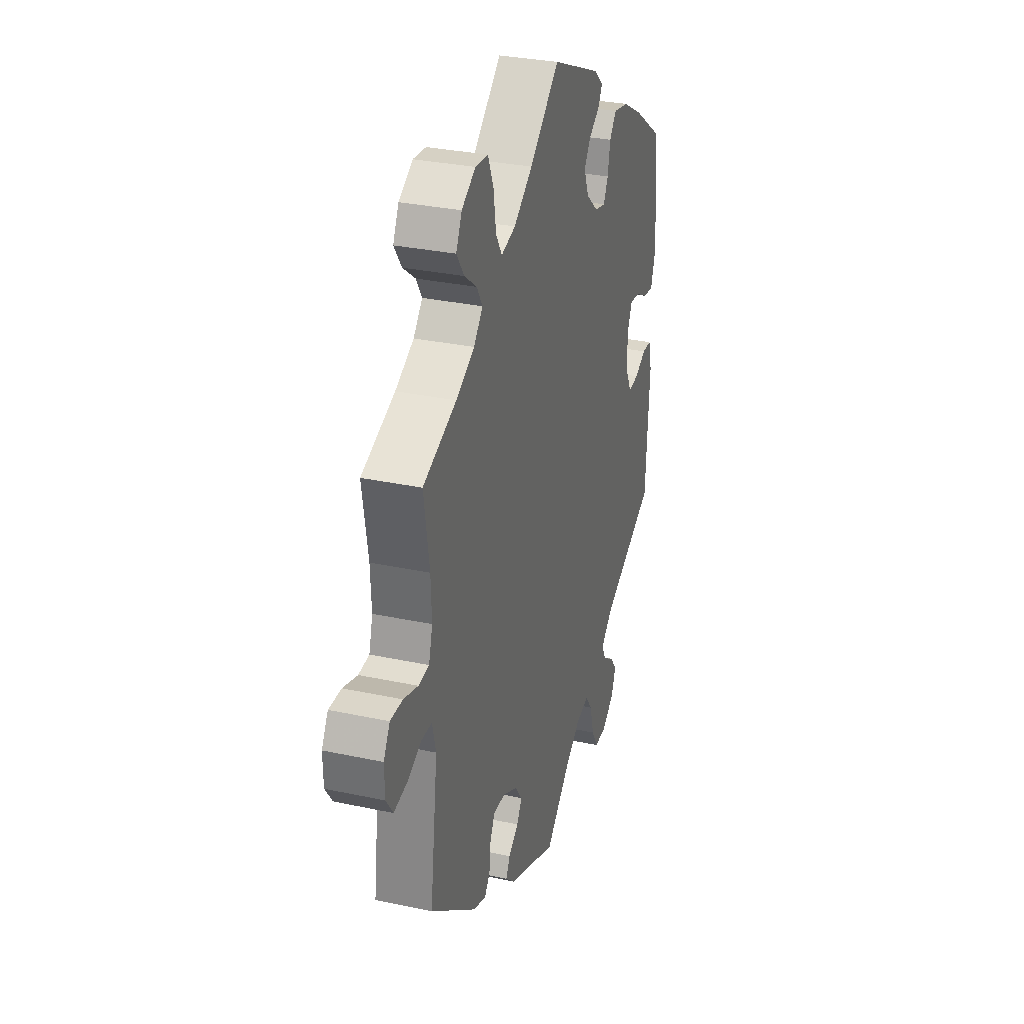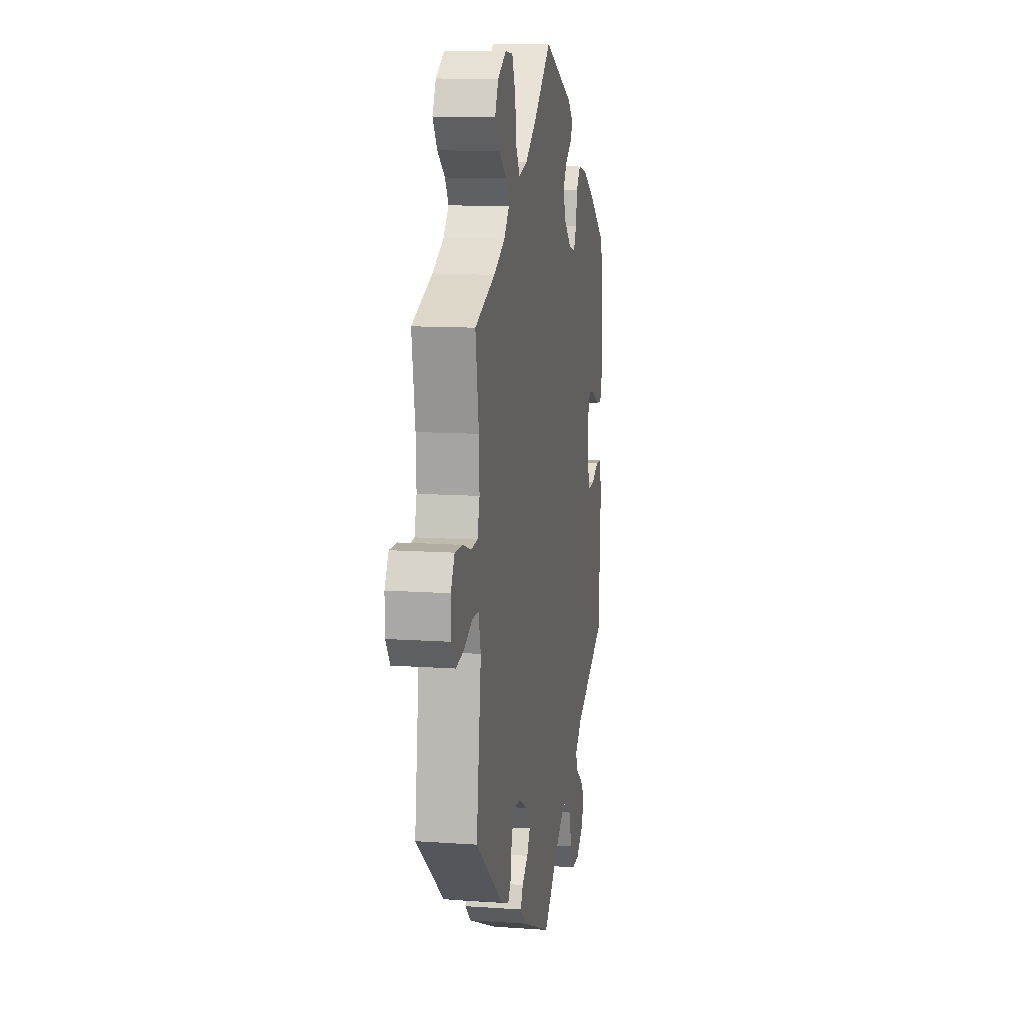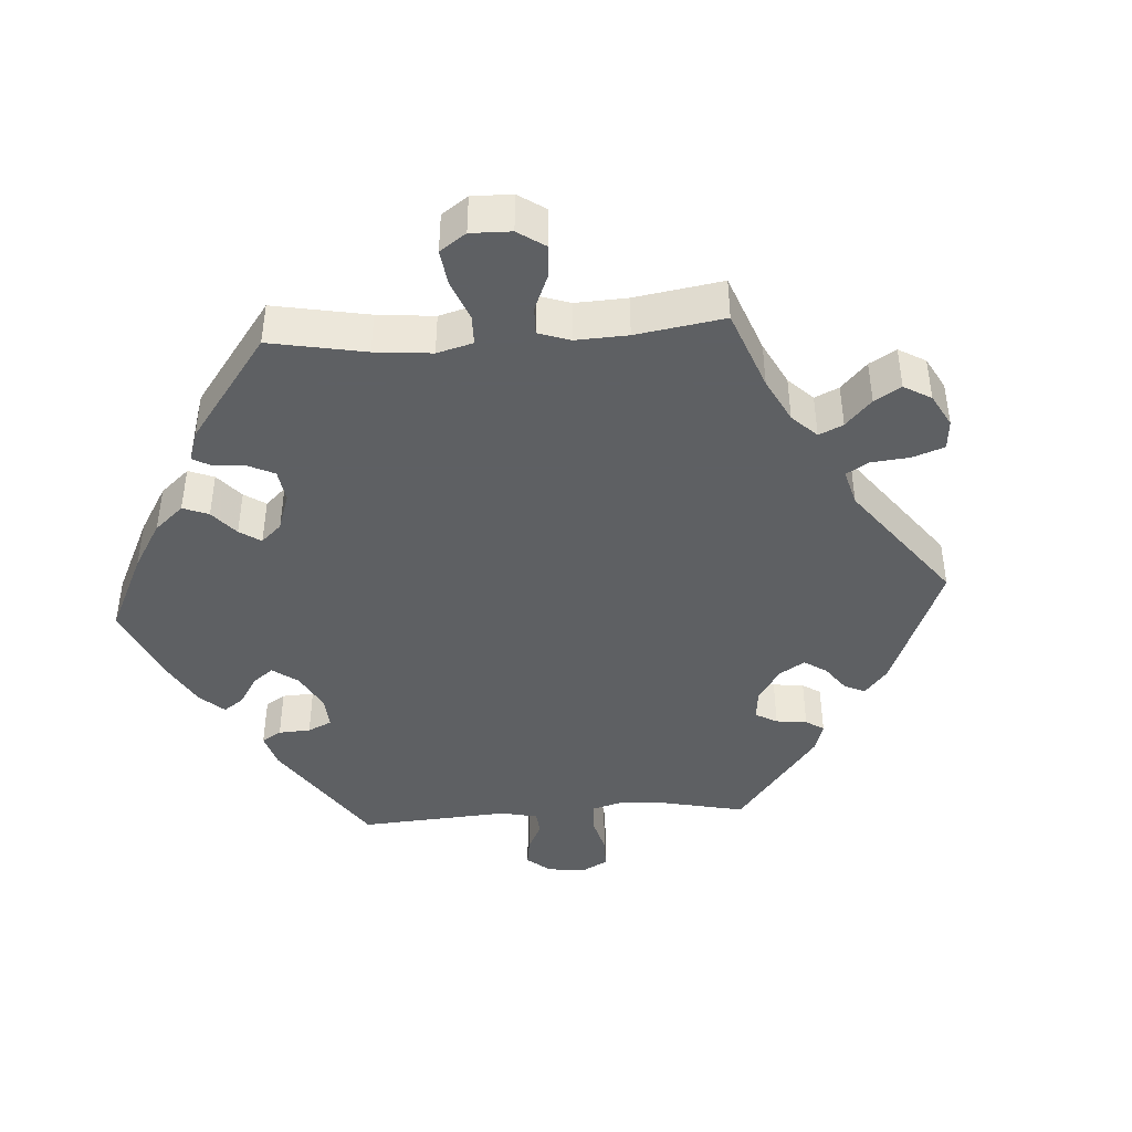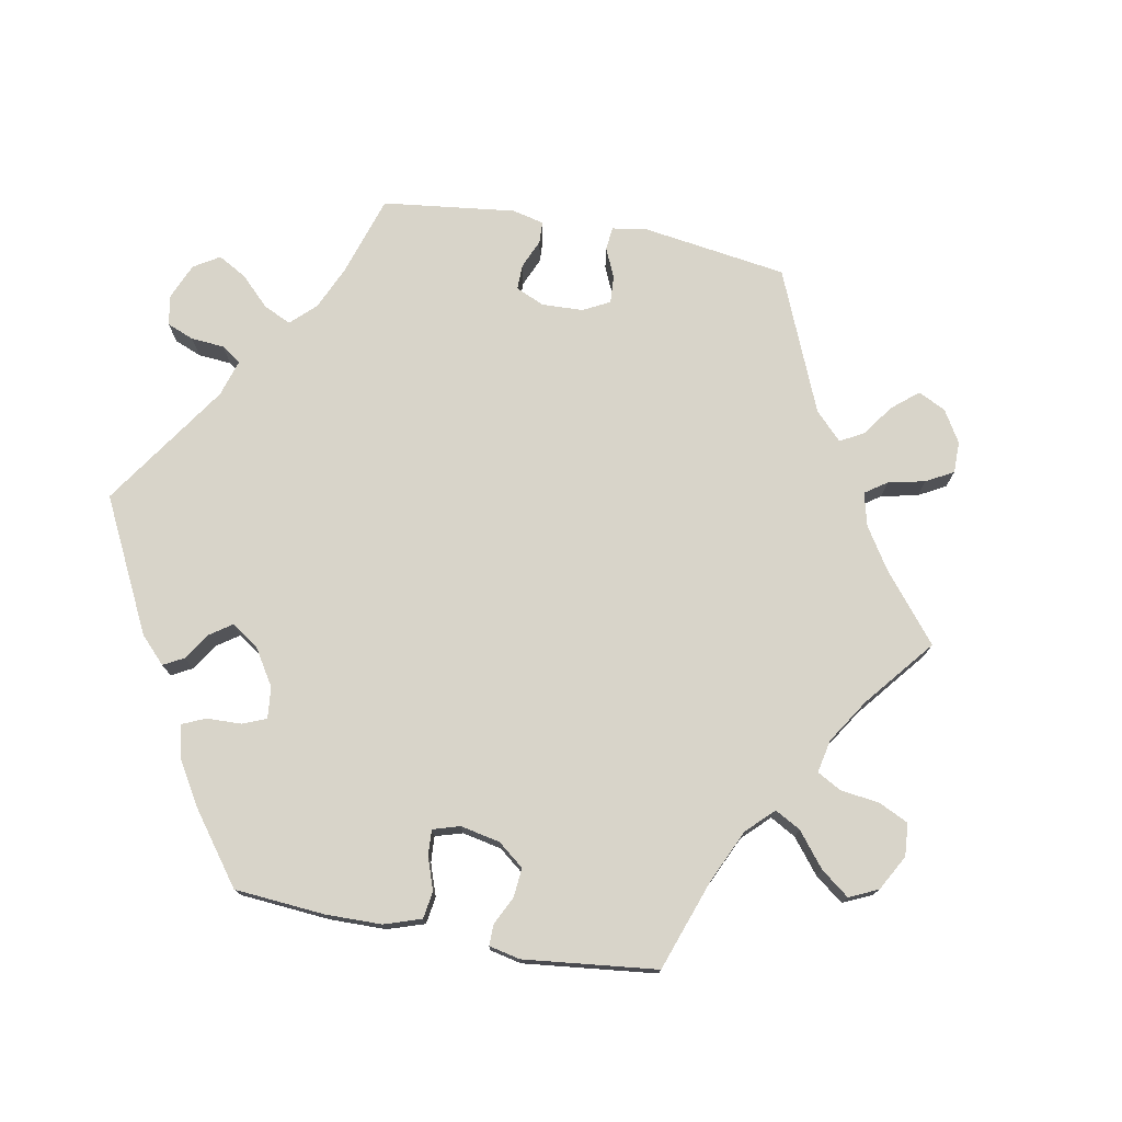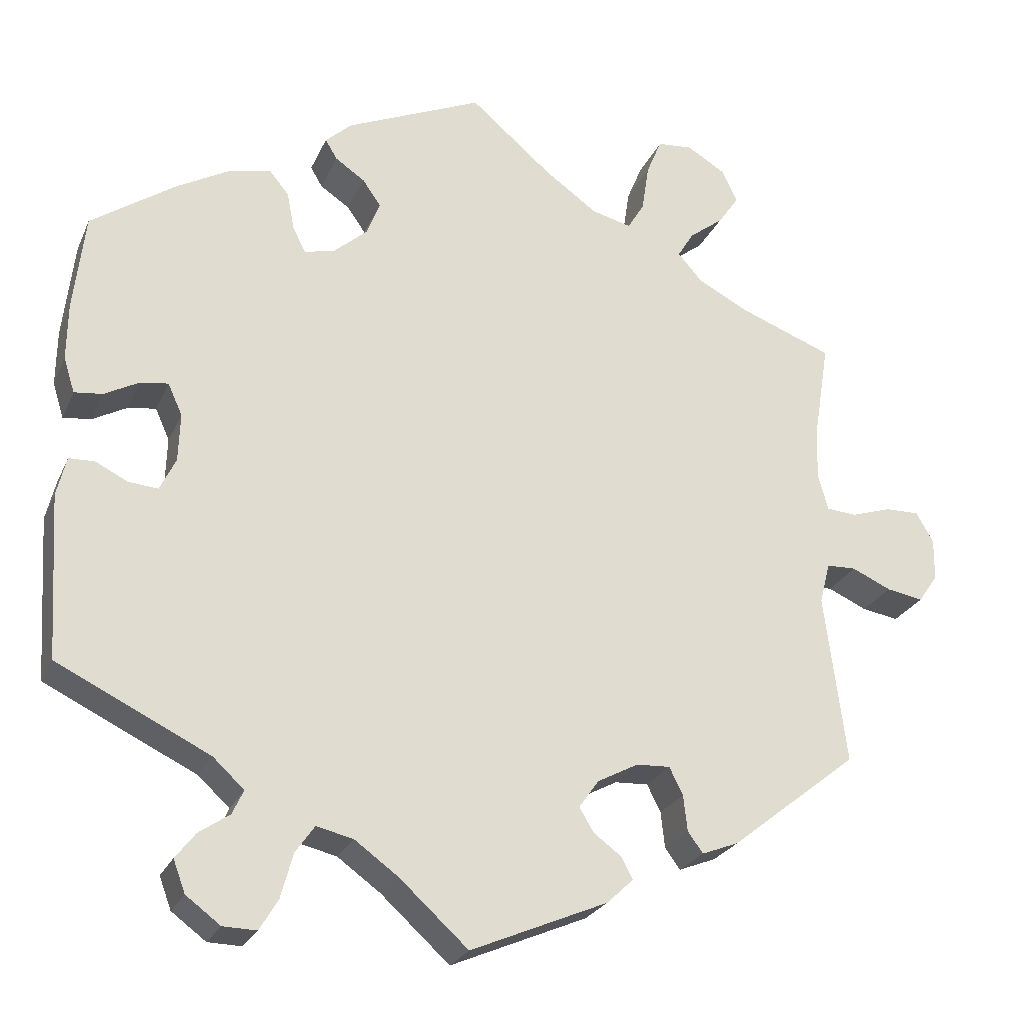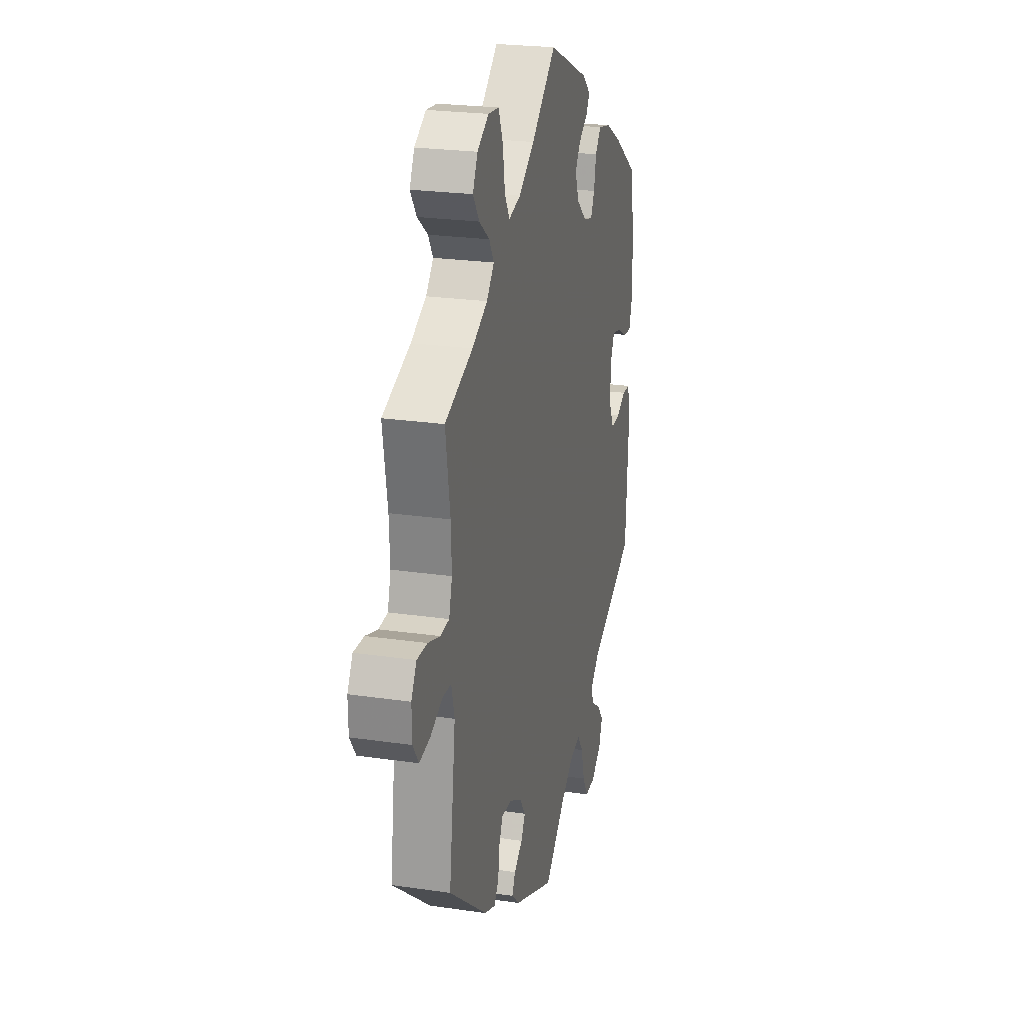
<metadata>
{"format":"obj","ext":"obj","renderer":"f3d","projection":"perspective","resolution":1024,"background":"white","views":[{"elev":31.3,"azim":107.0,"up":"+Z"},{"elev":11.6,"azim":99.7,"up":"+Z"},{"elev":-42.7,"azim":33.9,"up":"+Y"},{"elev":75.5,"azim":-19.5,"up":"+Y"},{"elev":-25.0,"azim":-19.8,"up":"+Z"},{"elev":23.6,"azim":103.9,"up":"+Z"}]}
</metadata>
<code>
v 0.342 0.07 -0.414
v 0.296 0.07 -0.432
v 0.277 0.07 -0.406
v 0.272 0.07 -0.361
v 0.255 0.07 -0.327
v 0.213 0.07 -0.329
v 0.162 0.07 -0.356
v 0.137 0.07 -0.391
v 0.155 0.07 -0.421
v 0.19 0.07 -0.447
v 0.204 0.07 -0.474
v 0.171 0.07 -0.505
v 0 0.07 -0.578
v -0.086 0.07 -0.5
v -0.14 0.07 -0.461
v -0.186 0.07 -0.45
v -0.21 0.07 -0.484
v -0.225 0.07 -0.539
v -0.248 0.07 -0.578
v -0.29 0.07 -0.577
v -0.333 0.07 -0.545
v -0.348 0.07 -0.505
v -0.323 0.07 -0.473
v -0.285 0.07 -0.447
v -0.271 0.07 -0.417
v -0.31 0.07 -0.381
v -0.5 0.07 -0.289
v -0.513 0.07 -0.084
v -0.501 0.07 -0.035
v -0.469 0.07 -0.034
v -0.429 0.07 -0.054
v -0.392 0.07 -0.057
v -0.372 0.07 -0.016
v -0.37 0.07 0.044
v -0.388 0.07 0.084
v -0.423 0.07 0.079
v -0.466 0.07 0.056
v -0.501 0.07 0.052
v -0.515 0.07 0.096
v -0.514 0.07 0.167
v -0.5 0.07 0.289
v -0.396 0.07 0.361
v -0.328 0.07 0.399
v -0.275 0.07 0.41
v -0.251 0.07 0.38
v -0.242 0.07 0.333
v -0.226 0.07 0.301
v -0.188 0.07 0.31
v -0.146 0.07 0.347
v -0.129 0.07 0.39
v -0.152 0.07 0.423
v -0.189 0.07 0.448
v -0.204 0.07 0.473
v -0.171 0.07 0.503
v 0 0.07 0.578
v 0.103 0.07 0.49
v 0.168 0.07 0.444
v 0.218 0.07 0.431
v 0.239 0.07 0.466
v 0.248 0.07 0.526
v 0.267 0.07 0.572
v 0.311 0.07 0.576
v 0.359 0.07 0.547
v 0.379 0.07 0.506
v 0.353 0.07 0.468
v 0.31 0.07 0.435
v 0.29 0.07 0.402
v 0.321 0.07 0.367
v 0.385 0.07 0.334
v 0.501 0.07 0.29
v 0.482 0.07 0.172
v 0.479 0.07 0.103
v 0.492 0.07 0.057
v 0.529 0.07 0.054
v 0.579 0.07 0.07
v 0.622 0.07 0.071
v 0.644 0.07 0.033
v 0.643 0.07 -0.019
v 0.619 0.07 -0.054
v 0.573 0.07 -0.046
v 0.524 0.07 -0.024
v 0.487 0.07 -0.025
v 0.474 0.07 -0.076
v 0.501 0.07 -0.288
v 0.342 0 -0.414
v 0.296 0 -0.432
v 0.277 0 -0.406
v 0.272 0 -0.361
v 0.255 0 -0.327
v 0.213 0 -0.329
v 0.162 0 -0.356
v 0.137 0 -0.391
v 0.155 0 -0.421
v 0.19 0 -0.447
v 0.204 0 -0.474
v 0.171 0 -0.505
v 0 0 -0.578
v -0.086 0 -0.5
v -0.14 0 -0.461
v -0.186 0 -0.45
v -0.21 0 -0.484
v -0.225 0 -0.539
v -0.248 0 -0.578
v -0.29 0 -0.577
v -0.333 0 -0.545
v -0.348 0 -0.505
v -0.323 0 -0.473
v -0.285 0 -0.447
v -0.271 0 -0.417
v -0.31 0 -0.381
v -0.5 0 -0.289
v -0.513 0 -0.084
v -0.501 0 -0.035
v -0.469 0 -0.034
v -0.429 0 -0.054
v -0.392 0 -0.057
v -0.372 0 -0.016
v -0.37 0 0.044
v -0.388 0 0.084
v -0.423 0 0.079
v -0.466 0 0.056
v -0.501 0 0.052
v -0.515 0 0.096
v -0.514 0 0.167
v -0.5 0 0.289
v -0.396 0 0.361
v -0.328 0 0.399
v -0.275 0 0.41
v -0.251 0 0.38
v -0.242 0 0.333
v -0.226 0 0.301
v -0.188 0 0.31
v -0.146 0 0.347
v -0.129 0 0.39
v -0.152 0 0.423
v -0.189 0 0.448
v -0.204 0 0.473
v -0.171 0 0.503
v 0 0 0.578
v 0.103 0 0.49
v 0.168 0 0.444
v 0.218 0 0.431
v 0.239 0 0.466
v 0.248 0 0.526
v 0.267 0 0.572
v 0.311 0 0.576
v 0.359 0 0.547
v 0.379 0 0.506
v 0.353 0 0.468
v 0.31 0 0.435
v 0.29 0 0.402
v 0.321 0 0.367
v 0.385 0 0.334
v 0.501 0 0.29
v 0.482 0 0.172
v 0.479 0 0.103
v 0.492 0 0.057
v 0.529 0 0.054
v 0.579 0 0.07
v 0.622 0 0.071
v 0.644 0 0.033
v 0.643 0 -0.019
v 0.619 0 -0.054
v 0.573 0 -0.046
v 0.524 0 -0.024
v 0.487 0 -0.025
v 0.474 0 -0.076
v 0.501 0 -0.288
f 83 84 1 2
f 82 83 2 3
f 78 79 80 81
f 78 81 82
f 77 78 82
f 74 75 76 77
f 73 74 77 82
f 72 73 82 3
f 69 70 71
f 68 69 71 72
f 67 68 72 3
f 63 64 65 66
f 63 66 67
f 62 63 67
f 59 60 61 62
f 58 59 62 67
f 57 58 67
f 53 54 55 56
f 51 52 53 56
f 50 51 56 57
f 49 50 57 67
f 43 44 45 46
f 43 46 47
f 42 43 47
f 41 42 47
f 40 41 47
f 39 40 47 48
f 36 37 38 39
f 35 36 39 48
f 28 29 30 31
f 26 27 28 31
f 25 26 31 32
f 21 22 23 24
f 19 20 21 24
f 17 18 19 24
f 16 17 24 25
f 15 16 25 32
f 11 12 13 14
f 9 10 11 14
f 8 9 14 15
f 7 8 15 32
f 67 3 4
f 67 4 5
f 49 67 5 6
f 34 35 48 49
f 33 34 49 6
f 6 7 32 33
f 86 85 168 167
f 87 86 167 166
f 165 164 163 162
f 166 165 162
f 166 162 161
f 161 160 159 158
f 166 161 158 157
f 87 166 157 156
f 155 154 153
f 156 155 153 152
f 87 156 152 151
f 150 149 148 147
f 151 150 147
f 151 147 146
f 146 145 144 143
f 151 146 143 142
f 151 142 141
f 140 139 138 137
f 140 137 136 135
f 141 140 135 134
f 151 141 134 133
f 130 129 128 127
f 131 130 127
f 131 127 126
f 131 126 125
f 131 125 124
f 132 131 124 123
f 123 122 121 120
f 132 123 120 119
f 115 114 113 112
f 115 112 111 110
f 116 115 110 109
f 108 107 106 105
f 108 105 104 103
f 108 103 102 101
f 109 108 101 100
f 116 109 100 99
f 98 97 96 95
f 98 95 94 93
f 99 98 93 92
f 116 99 92 91
f 88 87 151
f 89 88 151
f 90 89 151 133
f 133 132 119 118
f 90 133 118 117
f 117 116 91 90
f 1 85 86 2
f 2 86 87 3
f 3 87 88 4
f 4 88 89 5
f 5 89 90 6
f 6 90 91 7
f 7 91 92 8
f 8 92 93 9
f 9 93 94 10
f 10 94 95 11
f 11 95 96 12
f 12 96 97 13
f 13 97 98 14
f 14 98 99 15
f 15 99 100 16
f 16 100 101 17
f 17 101 102 18
f 18 102 103 19
f 19 103 104 20
f 20 104 105 21
f 21 105 106 22
f 22 106 107 23
f 23 107 108 24
f 24 108 109 25
f 25 109 110 26
f 26 110 111 27
f 27 111 112 28
f 28 112 113 29
f 29 113 114 30
f 30 114 115 31
f 31 115 116 32
f 32 116 117 33
f 33 117 118 34
f 34 118 119 35
f 35 119 120 36
f 36 120 121 37
f 37 121 122 38
f 38 122 123 39
f 39 123 124 40
f 40 124 125 41
f 41 125 126 42
f 42 126 127 43
f 43 127 128 44
f 44 128 129 45
f 45 129 130 46
f 46 130 131 47
f 47 131 132 48
f 48 132 133 49
f 49 133 134 50
f 50 134 135 51
f 51 135 136 52
f 52 136 137 53
f 53 137 138 54
f 54 138 139 55
f 55 139 140 56
f 56 140 141 57
f 57 141 142 58
f 58 142 143 59
f 59 143 144 60
f 60 144 145 61
f 61 145 146 62
f 62 146 147 63
f 63 147 148 64
f 64 148 149 65
f 65 149 150 66
f 66 150 151 67
f 67 151 152 68
f 68 152 153 69
f 69 153 154 70
f 70 154 155 71
f 71 155 156 72
f 72 156 157 73
f 73 157 158 74
f 74 158 159 75
f 75 159 160 76
f 76 160 161 77
f 77 161 162 78
f 78 162 163 79
f 79 163 164 80
f 80 164 165 81
f 81 165 166 82
f 82 166 167 83
f 83 167 168 84
f 84 168 85 1

</code>
